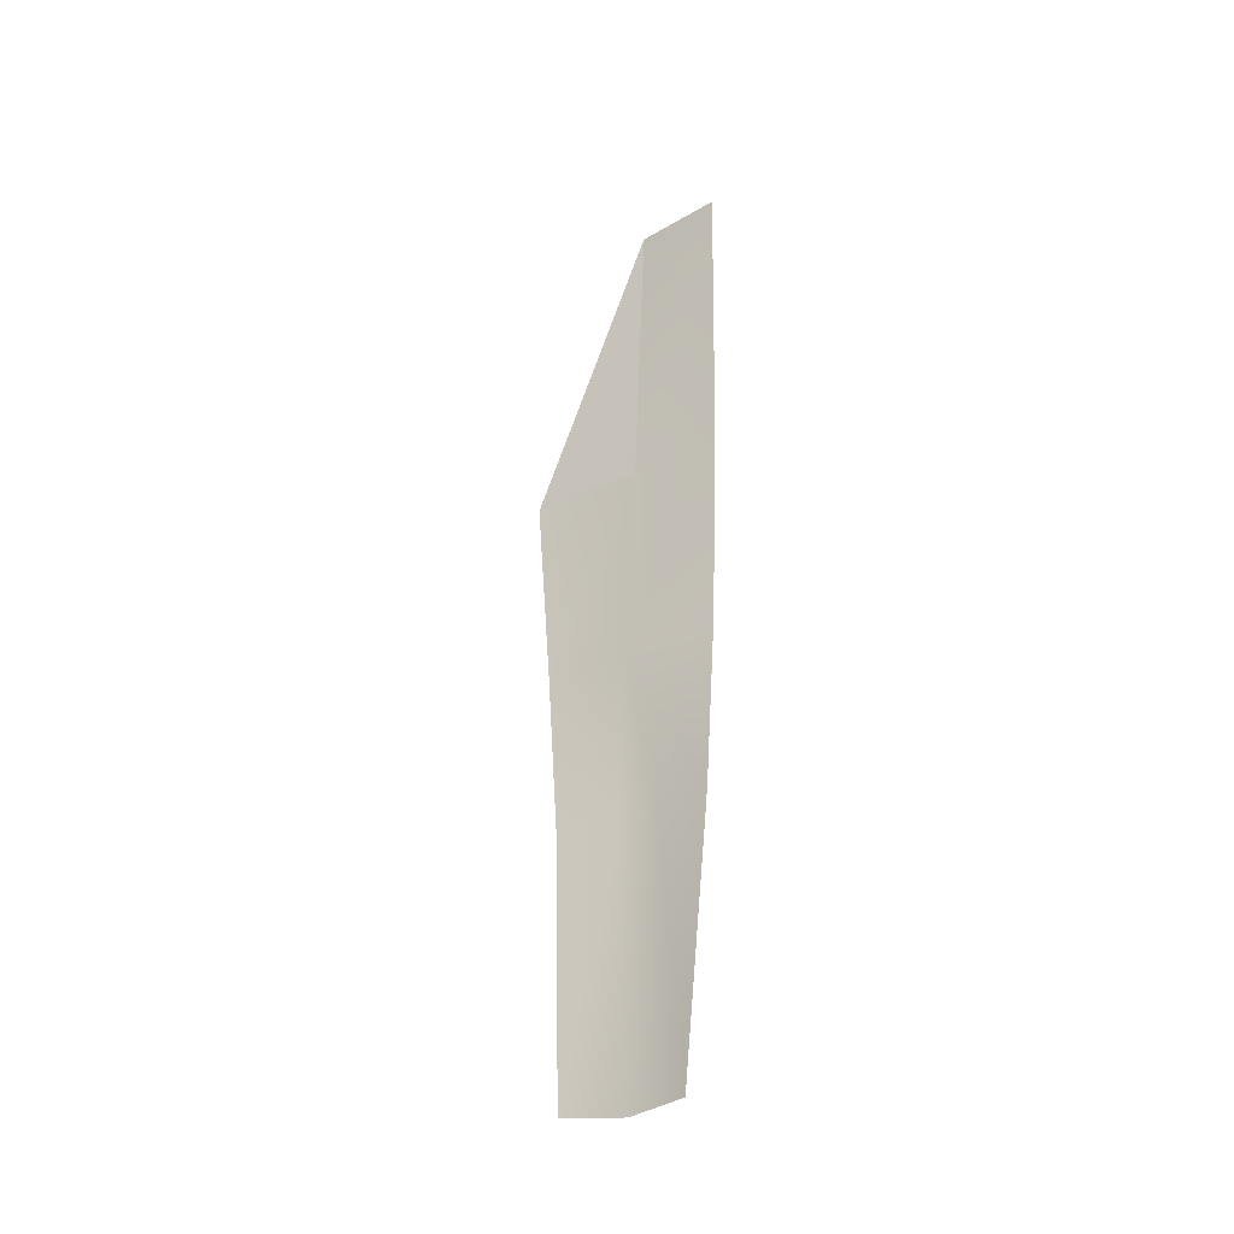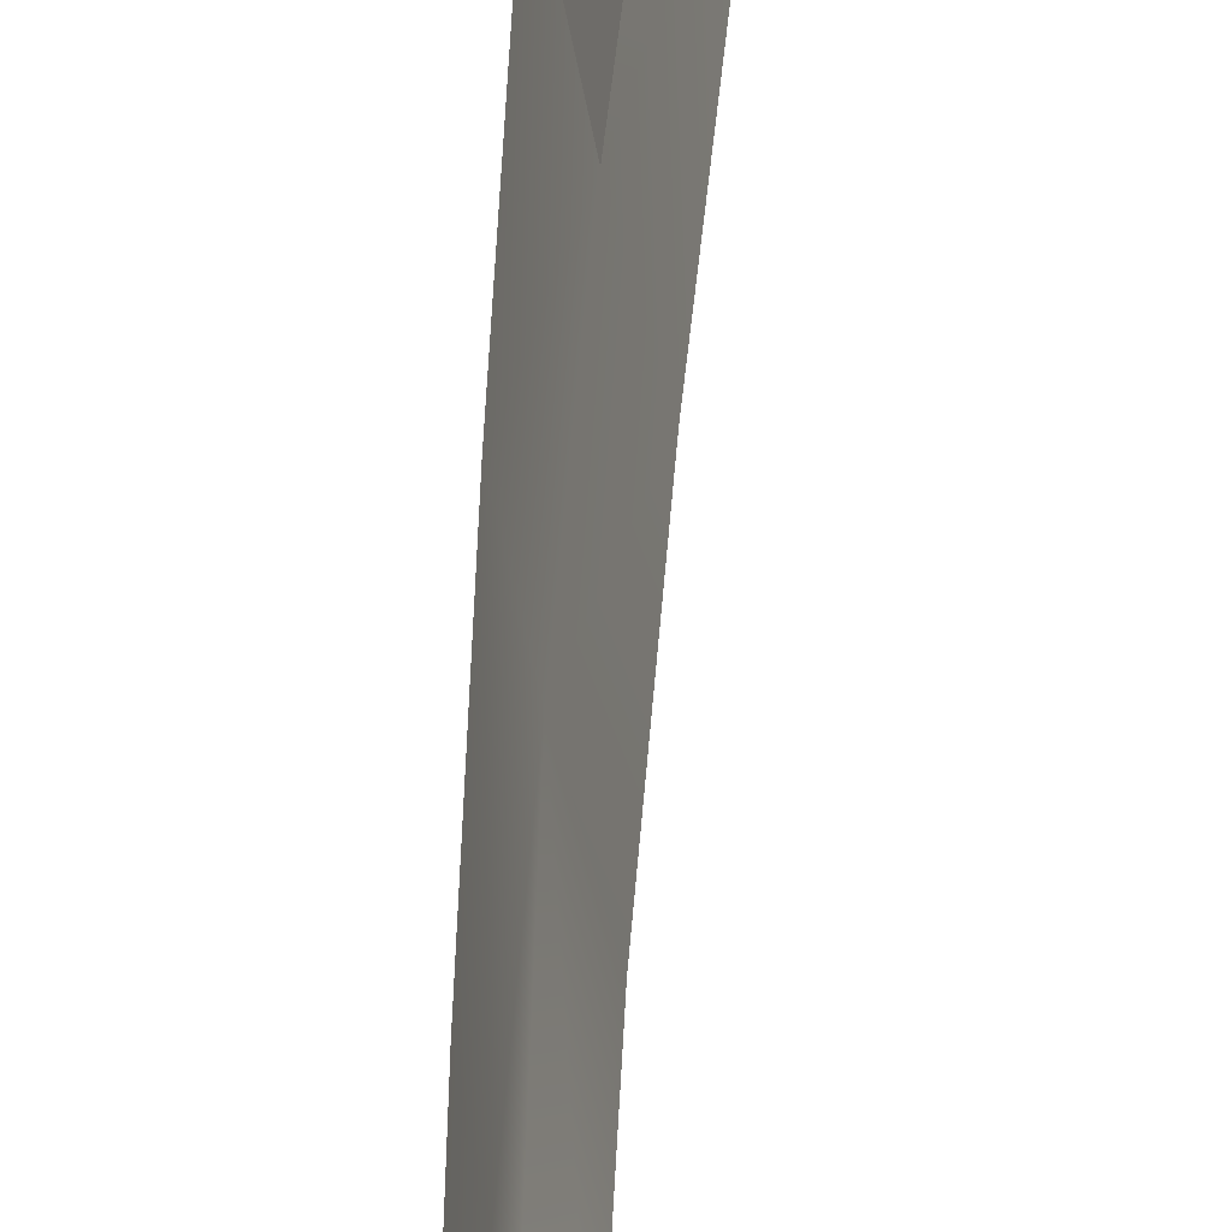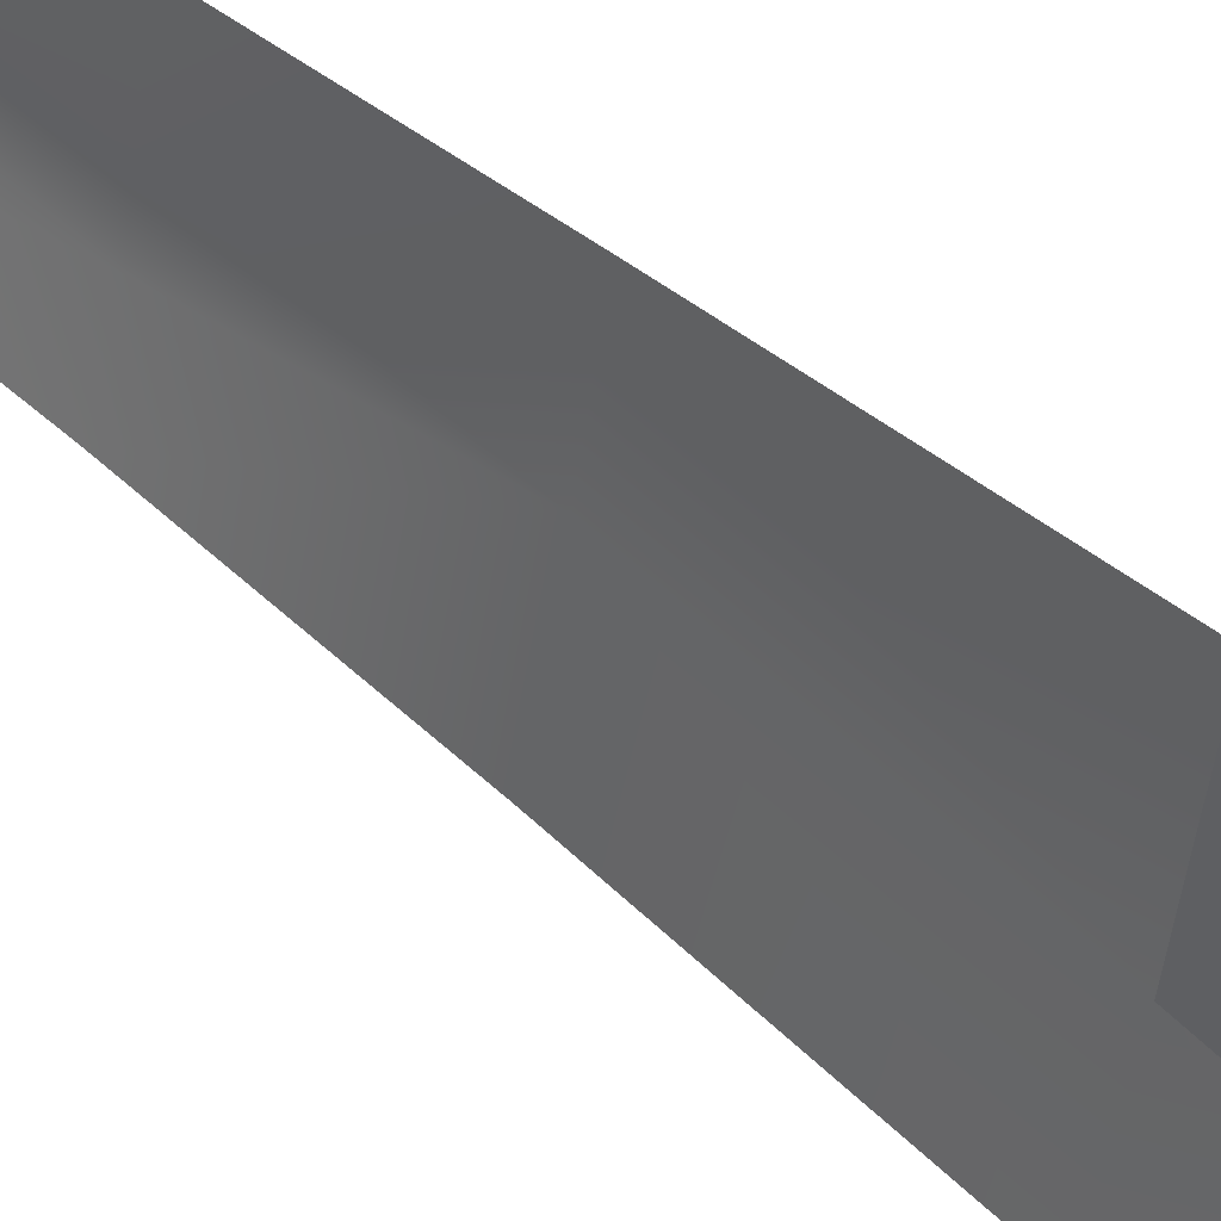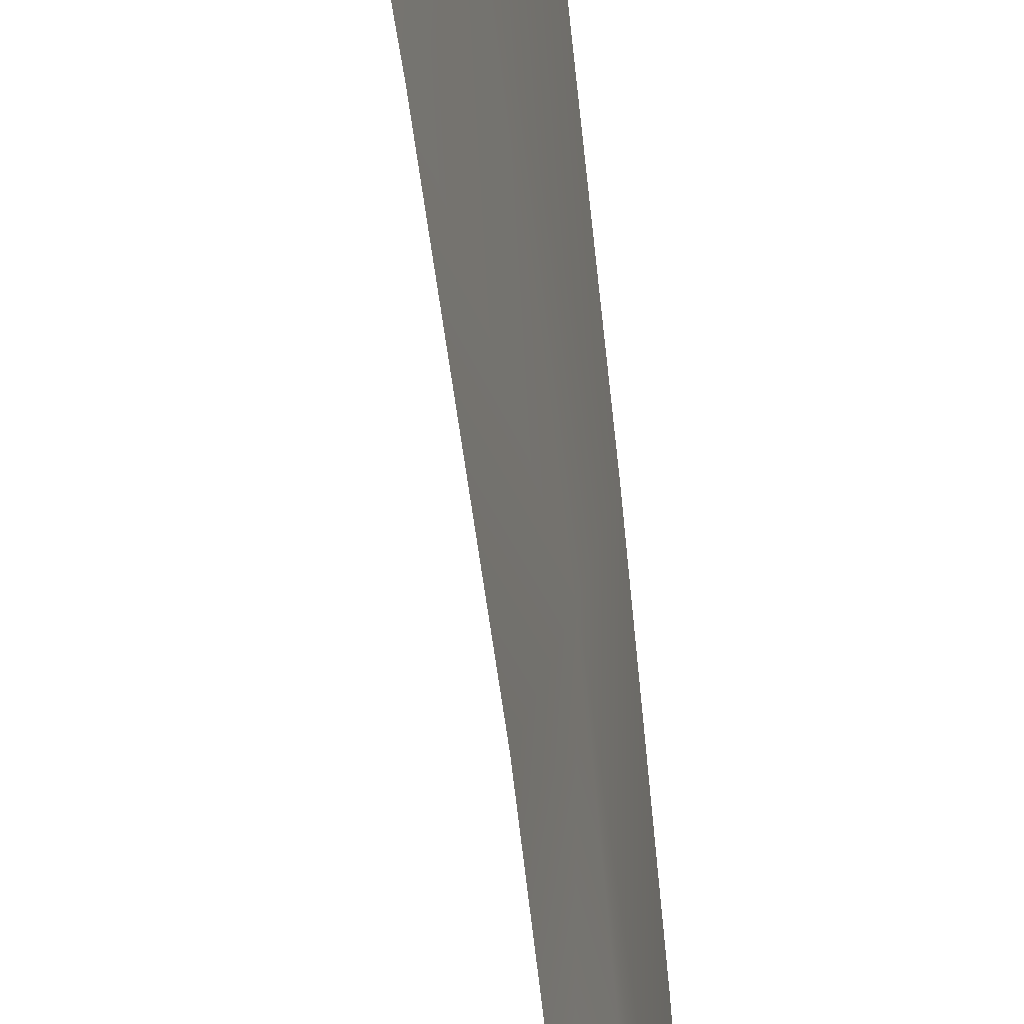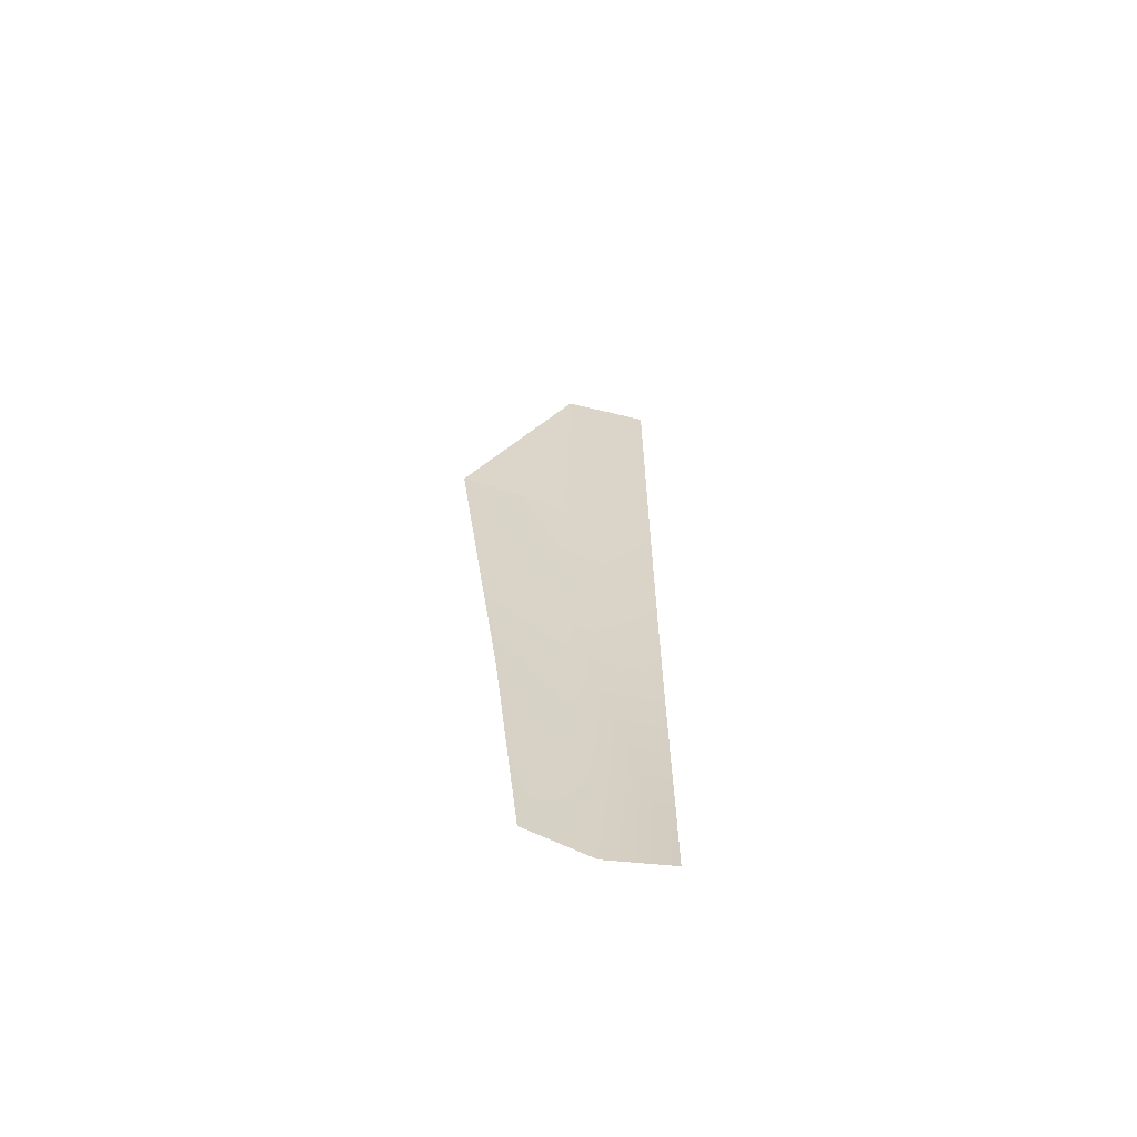
<metadata>
{"format":"obj","ext":"obj","renderer":"f3d","projection":"perspective","resolution":1024,"background":"white","views":[{"elev":-32.1,"azim":-65.3,"up":"+Z"},{"elev":45.2,"azim":-174.0,"up":"+Y"},{"elev":47.7,"azim":-40.4,"up":"+Y"},{"elev":-66.1,"azim":9.9,"up":"+Y"},{"elev":-61.1,"azim":-118.6,"up":"+Z"}]}
</metadata>
<code>
g
v -4.706 0.8074 -9.475
v -4.722 0.8169 -10.49
v -4.631 1.098 -9.475
v -4.65 1.129 -10.49
v -4.747 0.8309 -11.19
v -4.678 1.156 -11.19
v -4.585 1.51 -10.49
v -4.63 1.438 -11.19
v -4.782 0.8512 -11.77
v -4.701 1.162 -11.77
v -4.673 1.381 -11.77
v -4.721 1.034 -11.77
v -4.783 1.101 -12.69
v -4.751 1.325 -12.65
v -4.868 0.9 -12.69
v -4.585 1.51 -10.49
v -4.631 1.098 -9.475
v -4.65 1.129 -10.49
g mat2
f 3 1 4
f 2 4 1
f 5 6 2
f 4 2 6
f 6 8 4
f 7 4 8
f 6 10 8
f 11 8 10
f 10 6 12
f 5 9 6
f 12 6 9
f 11 10 14
f 13 14 10
f 12 13 10
f 9 15 12
f 13 12 15
f 16 17 18
f 4 1 3
f 1 4 2
f 2 6 5
f 6 2 4
f 4 8 6
f 8 4 7
f 8 10 6
f 10 8 11
f 12 6 10
f 6 9 5
f 9 6 12
f 14 10 11
f 10 14 13
f 10 13 12
f 12 15 9
f 15 12 13
f 18 17 16

</code>
